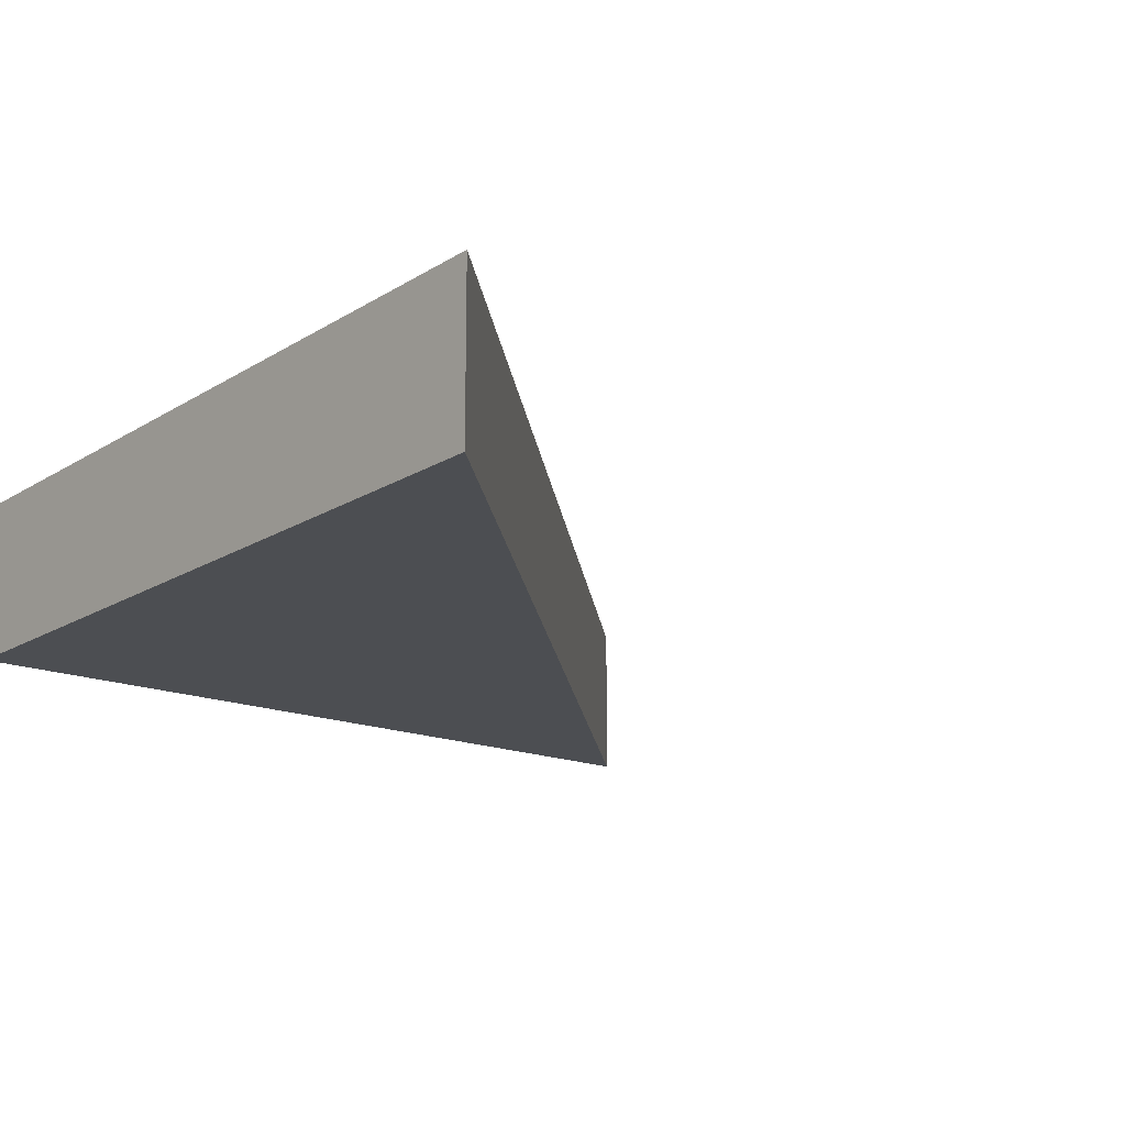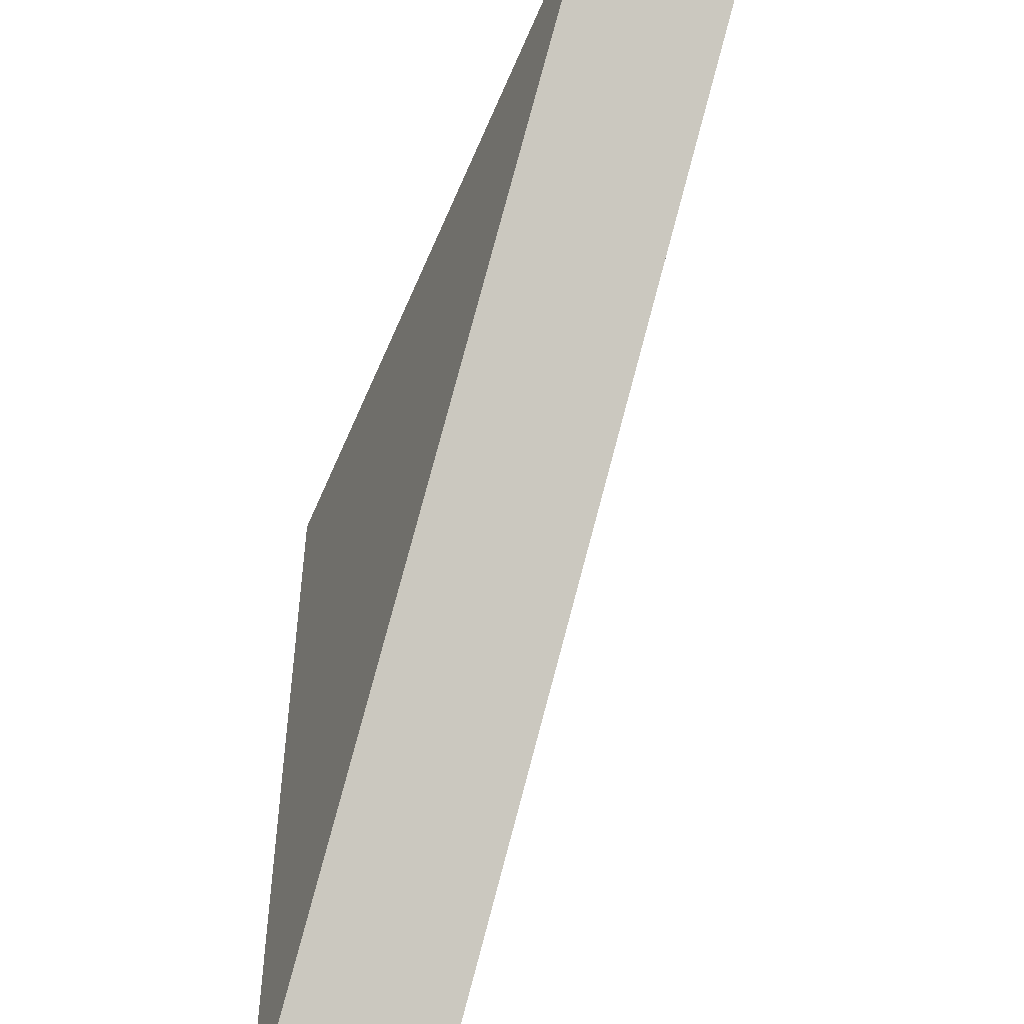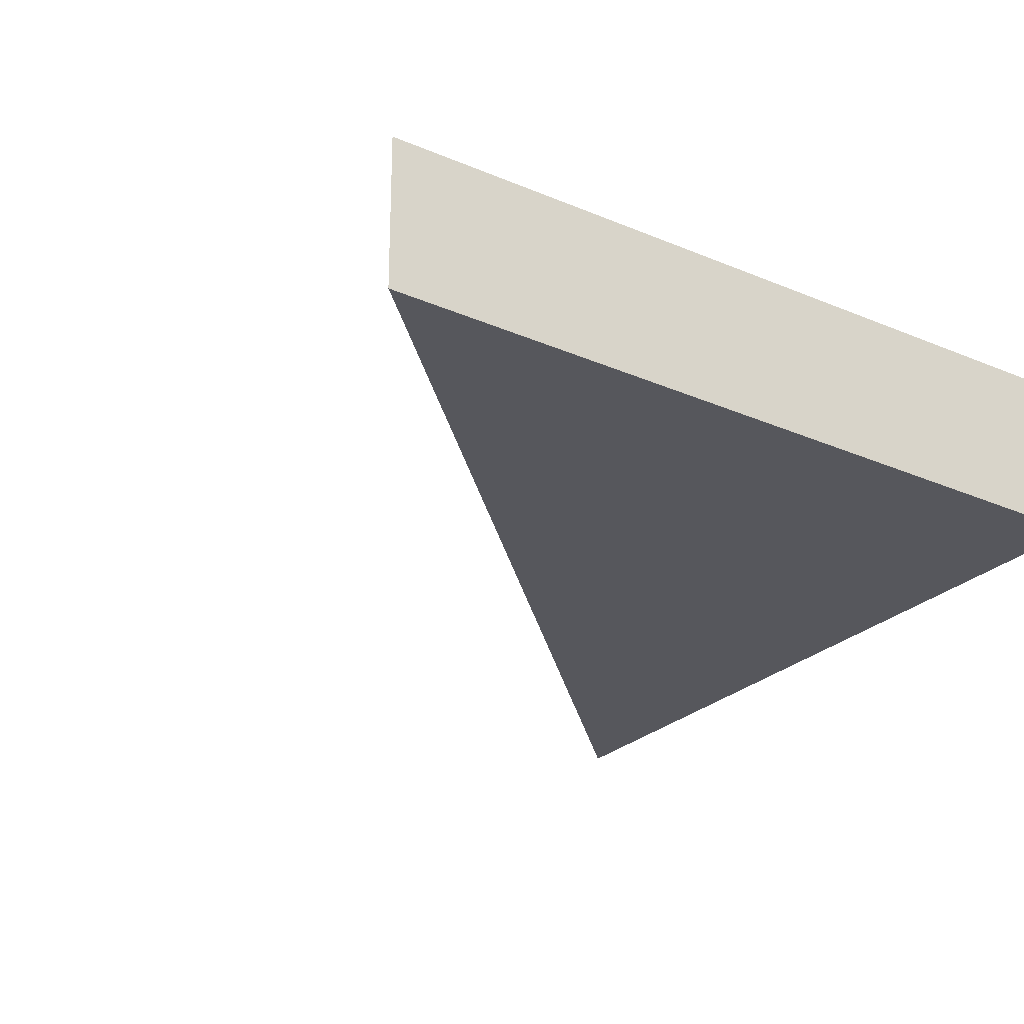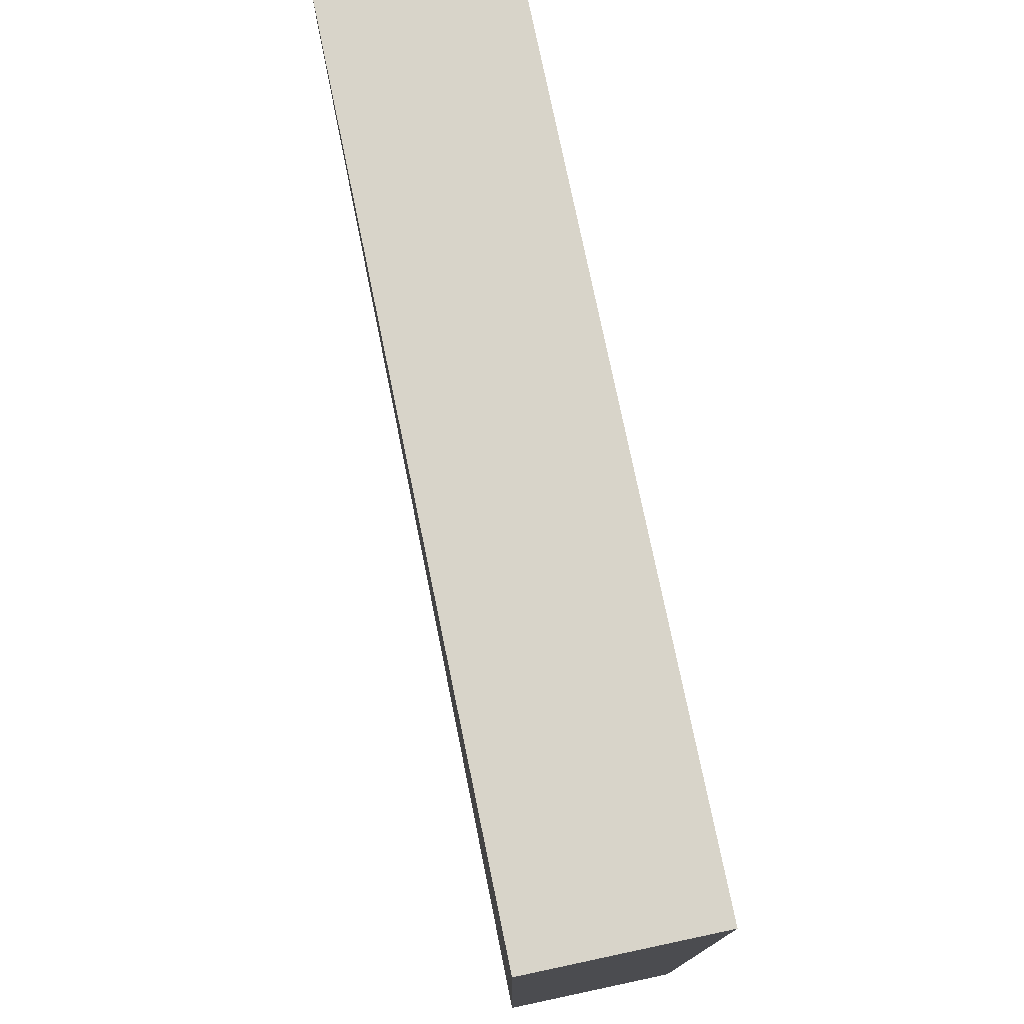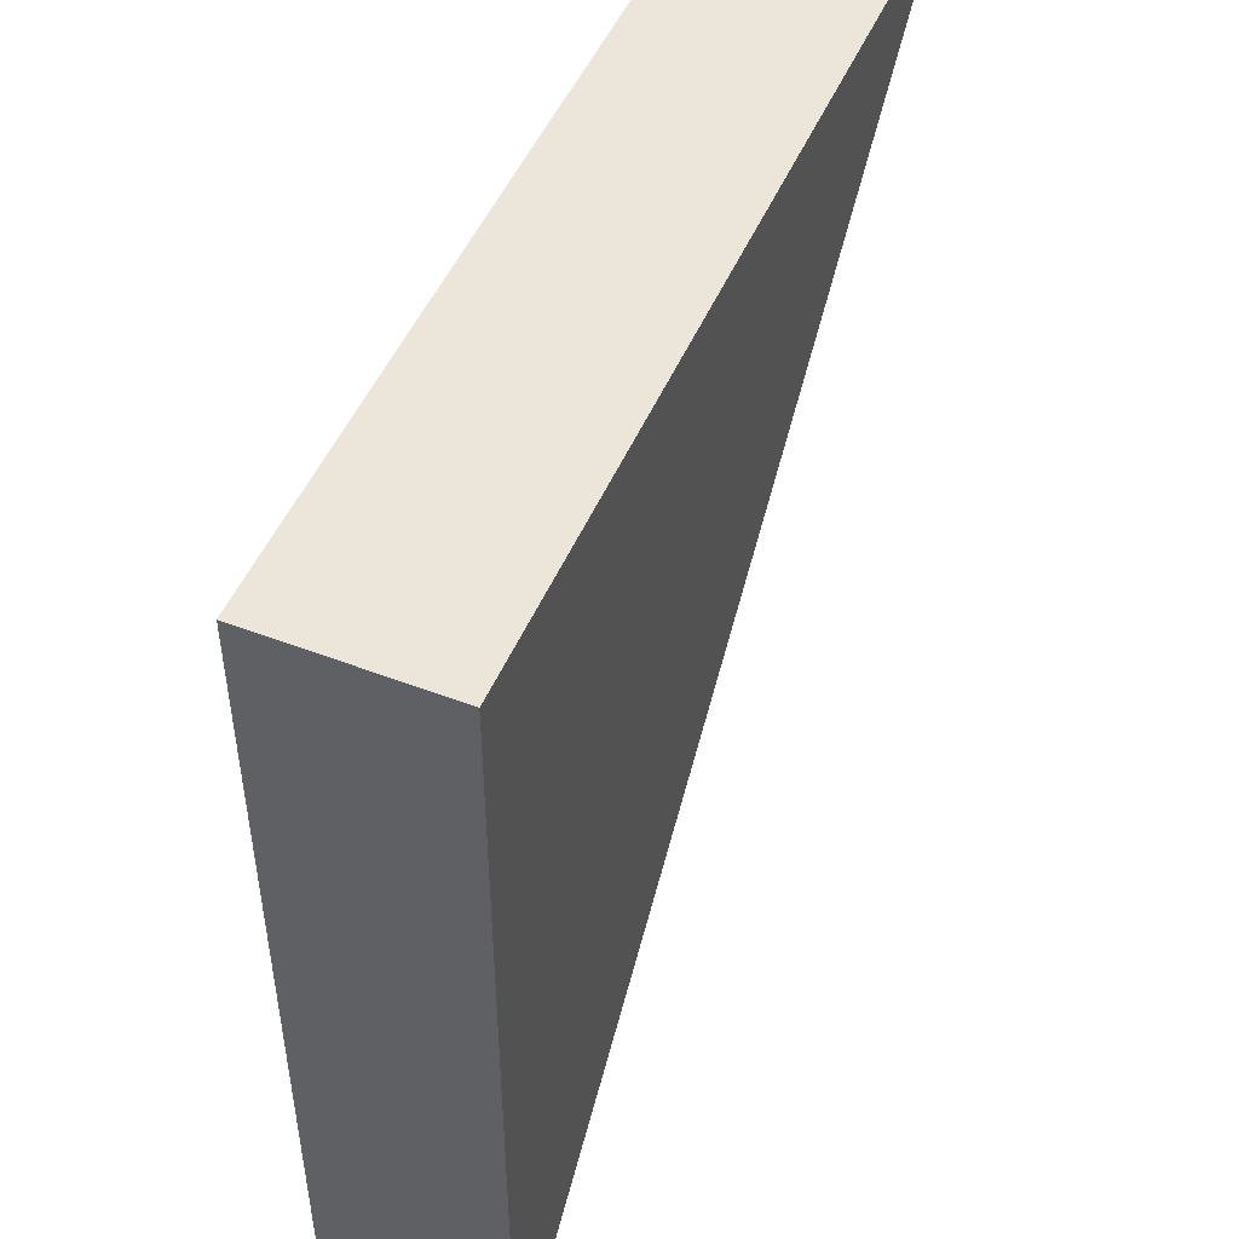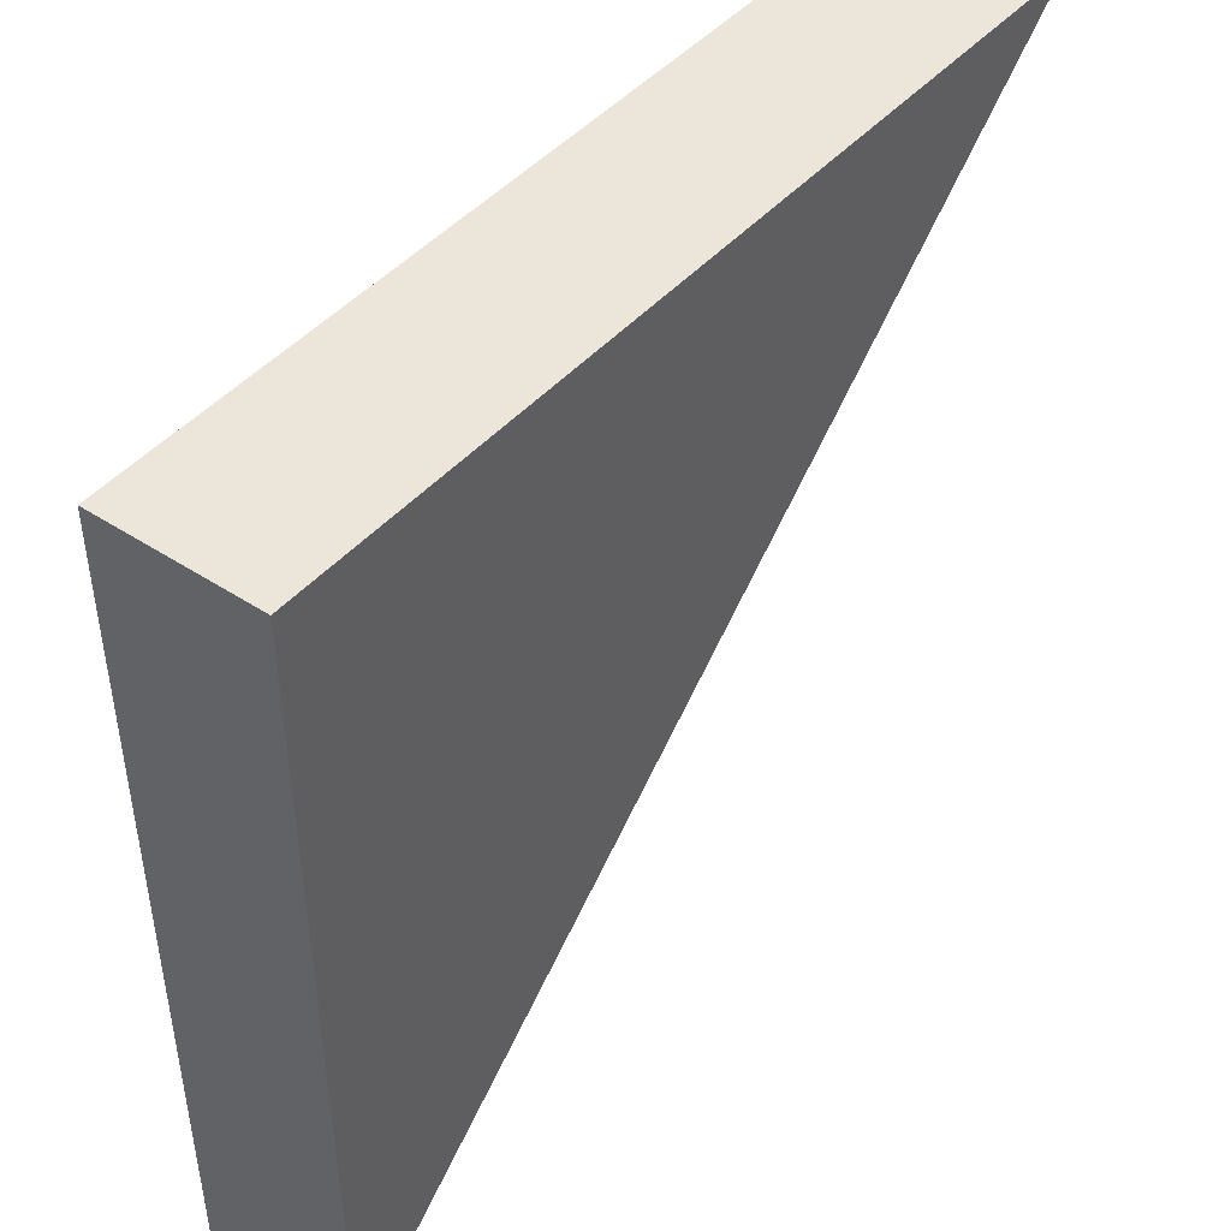
<metadata>
{"format":"obj","ext":"obj","renderer":"f3d","projection":"perspective","resolution":1024,"background":"white","views":[{"elev":-16.8,"azim":-39.0,"up":"+Z"},{"elev":-50.6,"azim":68.2,"up":"+Y"},{"elev":-26.9,"azim":146.2,"up":"+Z"},{"elev":76.3,"azim":-101.8,"up":"+Y"},{"elev":49.7,"azim":-67.8,"up":"+Y"},{"elev":46.4,"azim":-50.6,"up":"+Y"}]}
</metadata>
<code>
o 452
v 2217 1874 7.811
v 2217 1874 7.811
v 2217 1874 7.813
v 2217 1874 7.811
v 2217 1874 7.813
v 2217 1874 7.811
v 2217 1874 7.811
v 2217 1874 7.813
v 2217 1874 7.811
v 2217 1874 7.813
v 2217 1874 7.811
v 2217 1874 7.811
v 2217 1874 7.811
v 2217 1874 7.811
v 2217 1874 7.813
v 2217 1874 7.811
v 2217 1874 7.813
v 2217 1874 7.813
v 2217 1874 7.813
f 1 2 3
f 3 4 5
f 6 7 8
f 8 9 10
f 6 11 12
f 13 14 15
f 15 16 17
f 18 19 17

</code>
